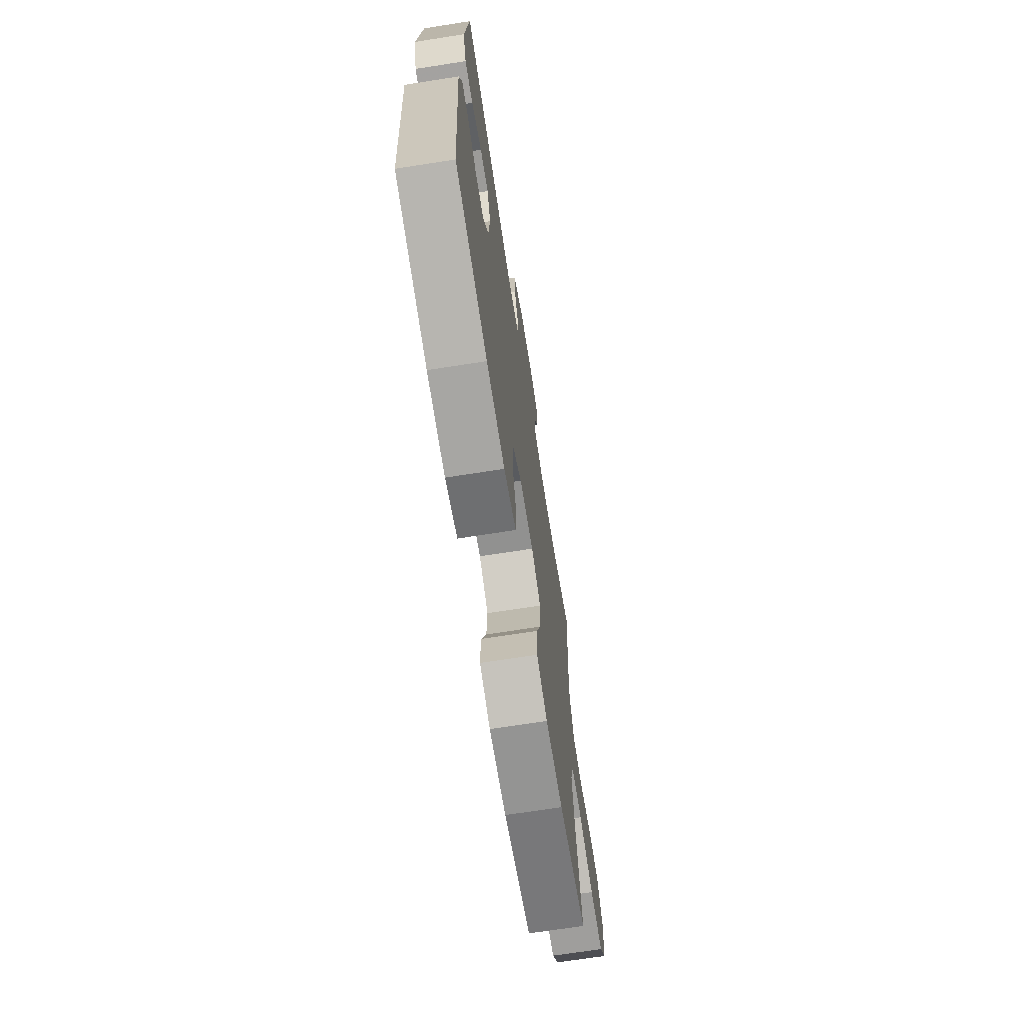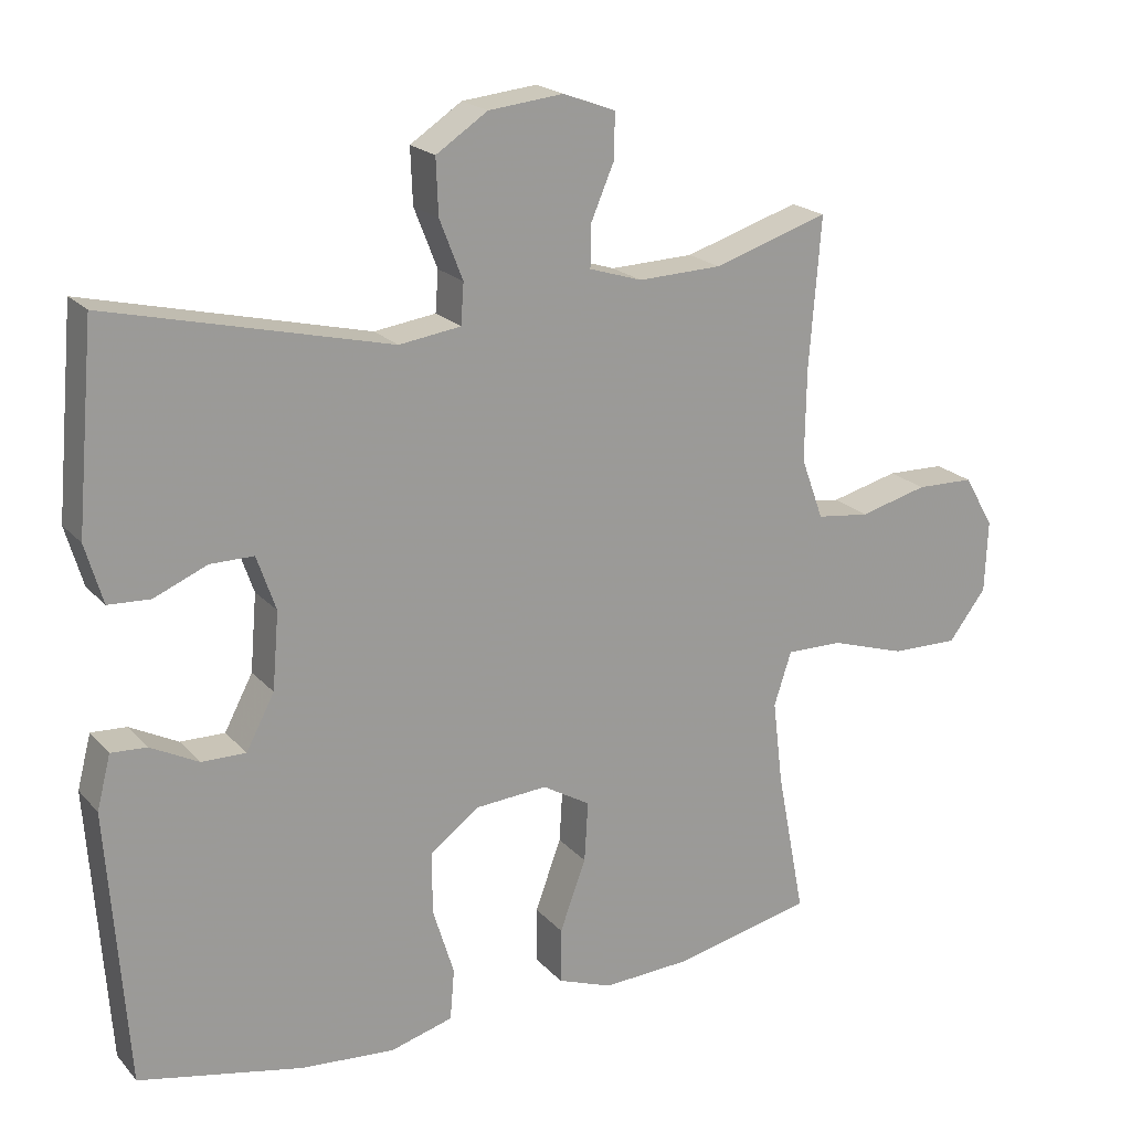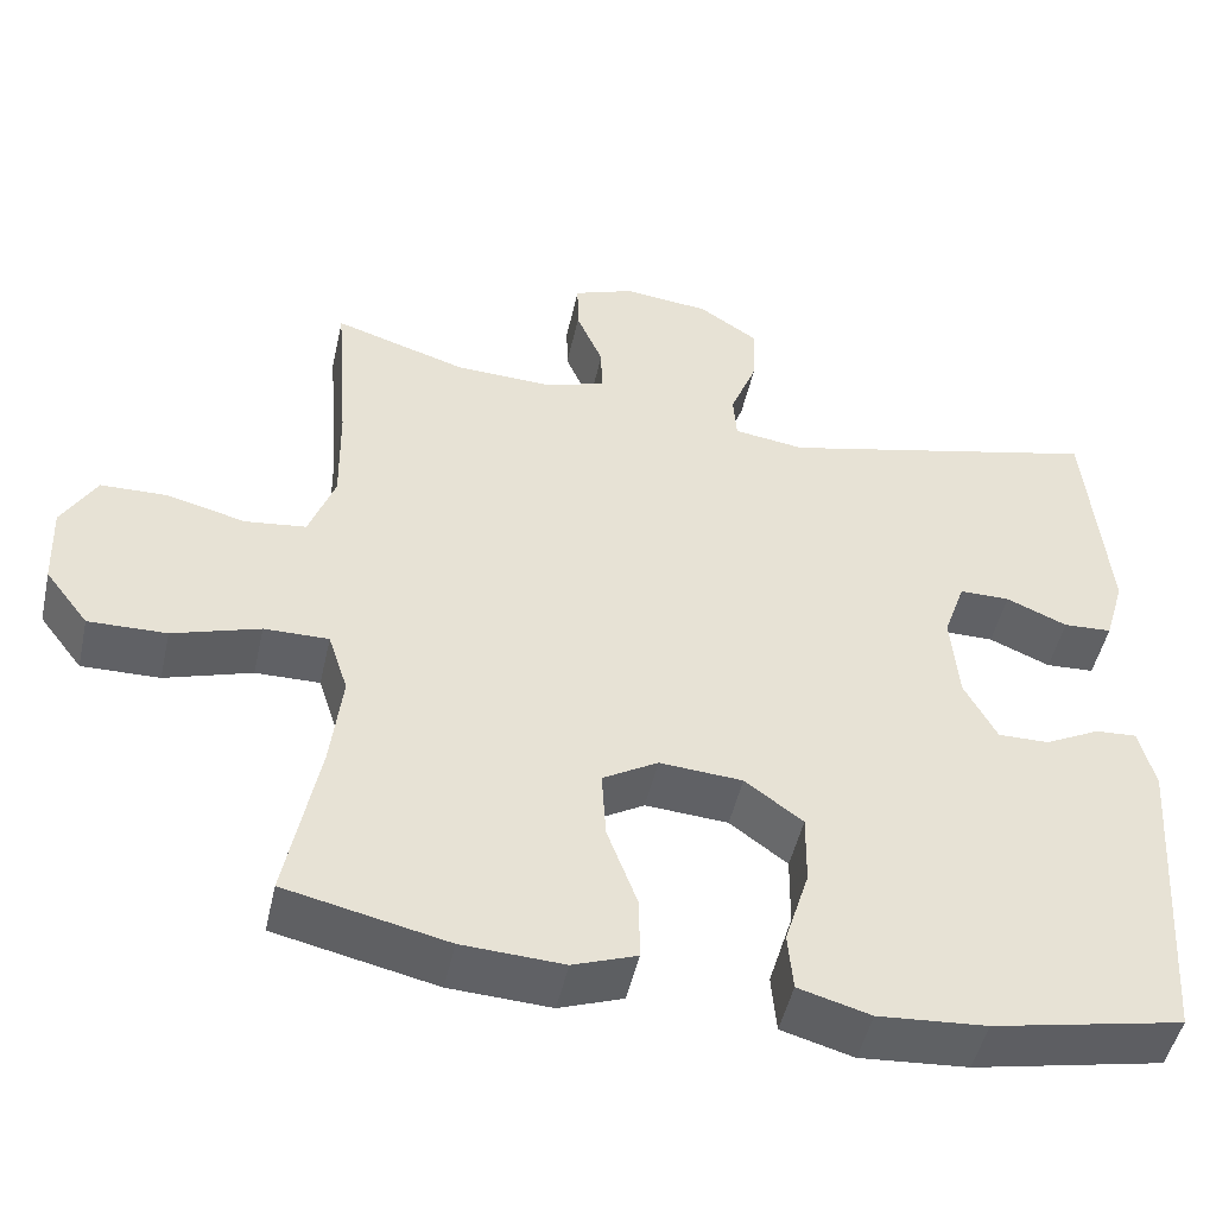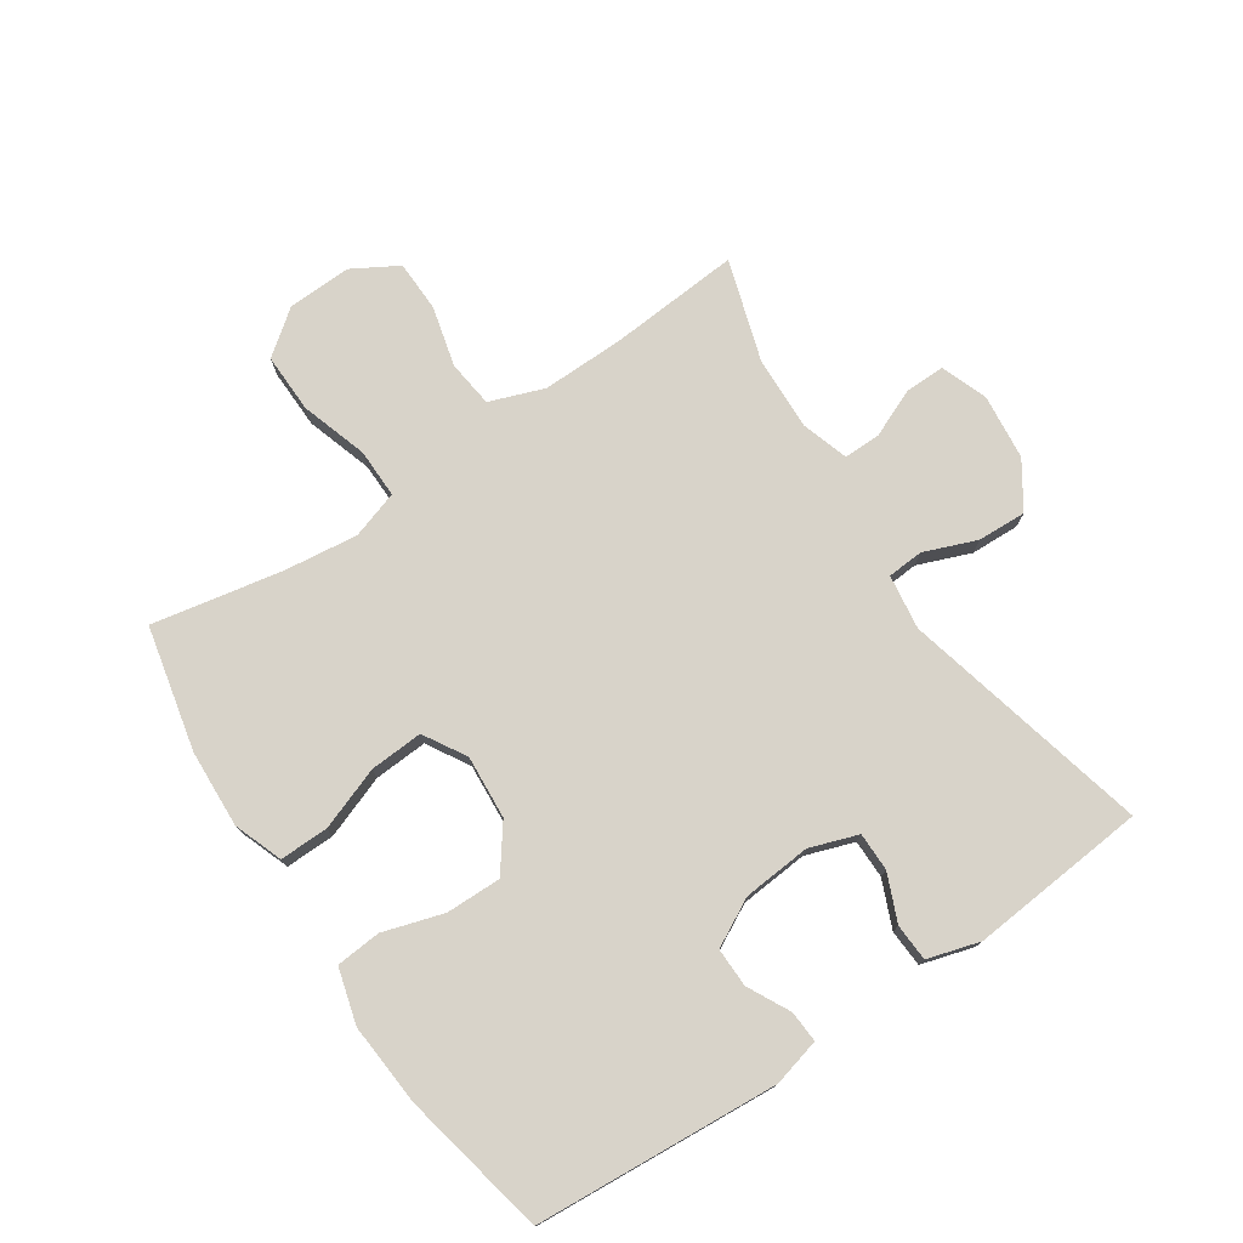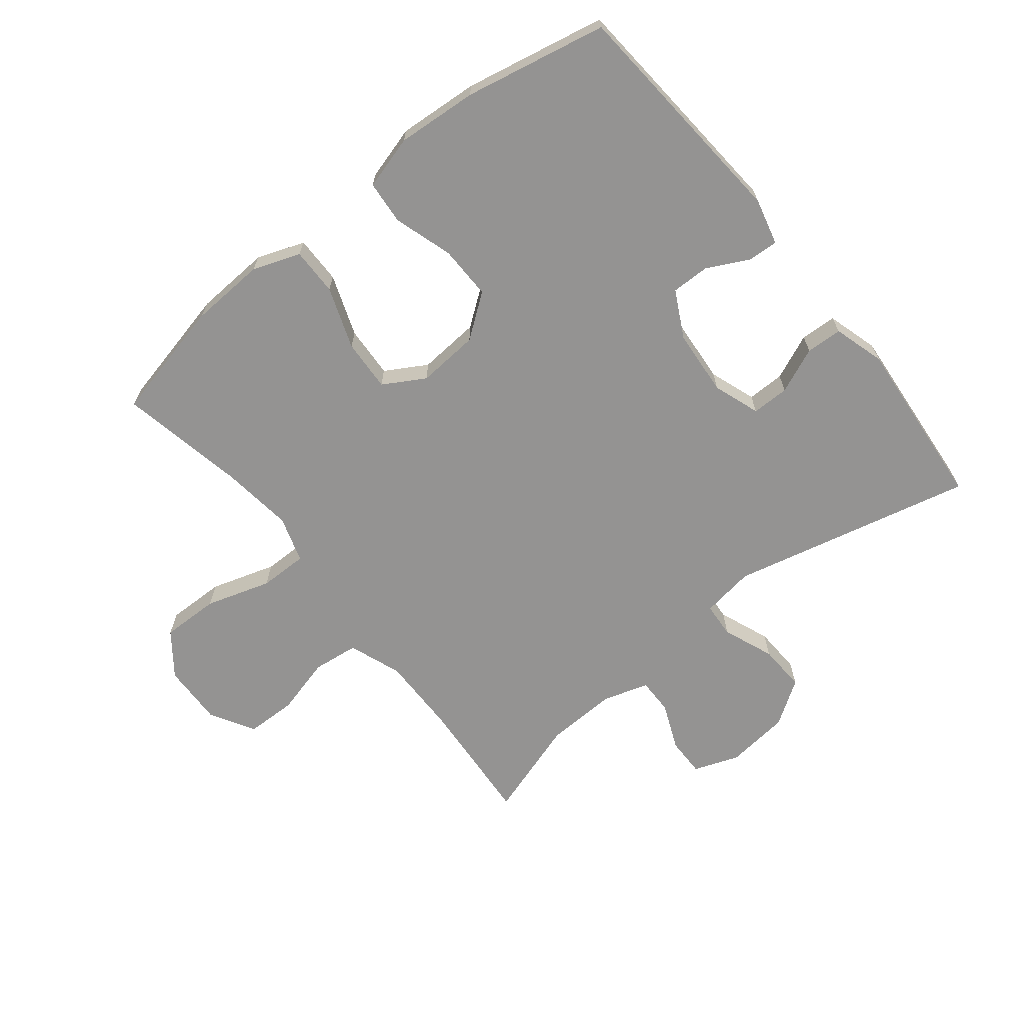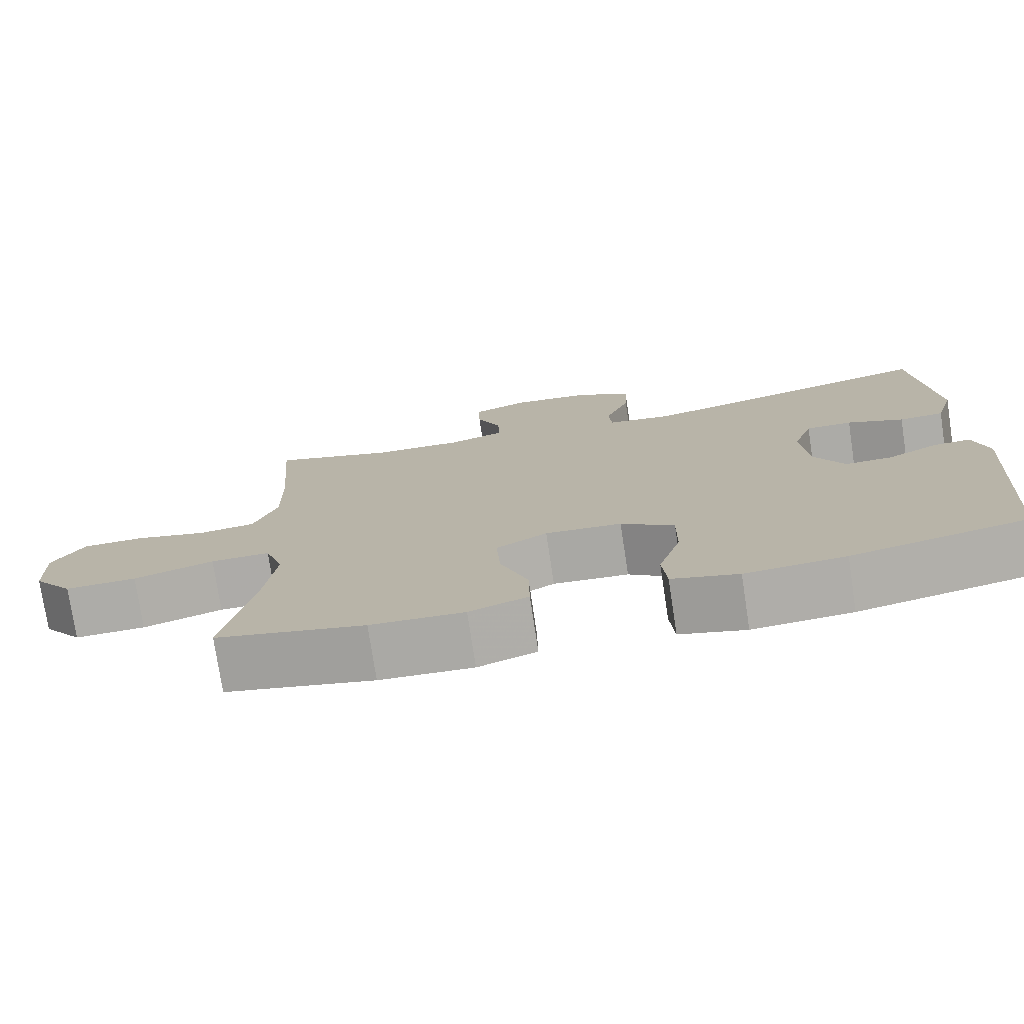
<metadata>
{"format":"obj","ext":"obj","renderer":"f3d","projection":"perspective","resolution":1024,"background":"white","views":[{"elev":-69.8,"azim":-81.1,"up":"+Z"},{"elev":20.2,"azim":-28.9,"up":"+Z"},{"elev":-48.7,"azim":167.5,"up":"+Z"},{"elev":76.0,"azim":-123.8,"up":"+Y"},{"elev":-66.8,"azim":-141.1,"up":"+Y"},{"elev":-76.3,"azim":-171.4,"up":"+Z"}]}
</metadata>
<code>
v 0.5 0.07 -0.5
v 0.307 0.07 -0.543
v 0.186 0.07 -0.549
v 0.11 0.07 -0.521
v 0.111 0.07 -0.445
v 0.147 0.07 -0.347
v 0.152 0.07 -0.264
v 0.086 0.07 -0.225
v -0.013 0.07 -0.232
v -0.082 0.07 -0.283
v -0.081 0.07 -0.369
v -0.052 0.07 -0.463
v -0.058 0.07 -0.533
v -0.144 0.07 -0.557
v -0.273 0.07 -0.547
v -0.5 0.07 -0.5
v -0.527 0.07 -0.121
v -0.508 0.07 -0.047
v -0.459 0.07 -0.05
v -0.393 0.07 -0.084
v -0.332 0.07 -0.085
v -0.293 0.07 -0.011
v -0.284 0.07 0.095
v -0.31 0.07 0.17
v -0.37 0.07 0.17
v -0.443 0.07 0.139
v -0.501 0.07 0.142
v -0.525 0.07 0.224
v -0.5 0.07 0.5
v -0.113 0.07 0.407
v -0.028 0.07 0.419
v -0.024 0.07 0.475
v -0.056 0.07 0.557
v -0.059 0.07 0.633
v 0.012 0.07 0.68
v 0.115 0.07 0.691
v 0.187 0.07 0.664
v 0.186 0.07 0.602
v 0.154 0.07 0.527
v 0.153 0.07 0.469
v 0.226 0.07 0.446
v 0.341 0.07 0.45
v 0.5 0.07 0.5
v 0.484 0.07 0.294
v 0.482 0.07 0.167
v 0.513 0.07 0.082
v 0.586 0.07 0.073
v 0.68 0.07 0.097
v 0.76 0.07 0.095
v 0.801 0.07 0.024
v 0.797 0.07 -0.076
v 0.745 0.07 -0.144
v 0.652 0.07 -0.142
v 0.548 0.07 -0.109
v 0.471 0.07 -0.108
v 0.447 0.07 -0.182
v 0.461 0.07 -0.298
v 0.5 0 -0.5
v 0.307 0 -0.543
v 0.186 0 -0.549
v 0.11 0 -0.521
v 0.111 0 -0.445
v 0.147 0 -0.347
v 0.152 0 -0.264
v 0.086 0 -0.225
v -0.013 0 -0.232
v -0.082 0 -0.283
v -0.081 0 -0.369
v -0.052 0 -0.463
v -0.058 0 -0.533
v -0.144 0 -0.557
v -0.273 0 -0.547
v -0.5 0 -0.5
v -0.527 0 -0.121
v -0.508 0 -0.047
v -0.459 0 -0.05
v -0.393 0 -0.084
v -0.332 0 -0.085
v -0.293 0 -0.011
v -0.284 0 0.095
v -0.31 0 0.17
v -0.37 0 0.17
v -0.443 0 0.139
v -0.501 0 0.142
v -0.525 0 0.224
v -0.5 0 0.5
v -0.113 0 0.407
v -0.028 0 0.419
v -0.024 0 0.475
v -0.056 0 0.557
v -0.059 0 0.633
v 0.012 0 0.68
v 0.115 0 0.691
v 0.187 0 0.664
v 0.186 0 0.602
v 0.154 0 0.527
v 0.153 0 0.469
v 0.226 0 0.446
v 0.341 0 0.45
v 0.5 0 0.5
v 0.484 0 0.294
v 0.482 0 0.167
v 0.513 0 0.082
v 0.586 0 0.073
v 0.68 0 0.097
v 0.76 0 0.095
v 0.801 0 0.024
v 0.797 0 -0.076
v 0.745 0 -0.144
v 0.652 0 -0.142
v 0.548 0 -0.109
v 0.471 0 -0.108
v 0.447 0 -0.182
v 0.461 0 -0.298
f 51 52 53 54
f 51 54 55
f 50 51 55
f 47 48 49 50
f 46 47 50 55
f 45 46 55 56
f 42 43 44
f 41 42 44 45
f 40 41 45 56
f 36 37 38 39
f 36 39 40
f 35 36 40
f 32 33 34 35
f 31 32 35 40
f 27 28 29 30
f 25 26 27 30
f 24 25 30 31
f 23 24 31 40
f 17 18 19 20
f 17 20 21
f 16 17 21
f 15 16 21 22
f 11 12 13 14
f 10 11 14 15
f 3 4 5 6
f 3 6 7
f 57 1 2 3
f 57 3 7
f 56 57 7 8
f 40 56 8 9
f 23 40 9 10
f 10 15 22 23
f 111 110 109 108
f 112 111 108
f 112 108 107
f 107 106 105 104
f 112 107 104 103
f 113 112 103 102
f 101 100 99
f 102 101 99 98
f 113 102 98 97
f 96 95 94 93
f 97 96 93
f 97 93 92
f 92 91 90 89
f 97 92 89 88
f 87 86 85 84
f 87 84 83 82
f 88 87 82 81
f 97 88 81 80
f 77 76 75 74
f 78 77 74
f 78 74 73
f 79 78 73 72
f 71 70 69 68
f 72 71 68 67
f 63 62 61 60
f 64 63 60
f 60 59 58 114
f 64 60 114
f 65 64 114 113
f 66 65 113 97
f 67 66 97 80
f 80 79 72 67
f 1 58 59 2
f 2 59 60 3
f 3 60 61 4
f 4 61 62 5
f 5 62 63 6
f 6 63 64 7
f 7 64 65 8
f 8 65 66 9
f 9 66 67 10
f 10 67 68 11
f 11 68 69 12
f 12 69 70 13
f 13 70 71 14
f 14 71 72 15
f 15 72 73 16
f 16 73 74 17
f 17 74 75 18
f 18 75 76 19
f 19 76 77 20
f 20 77 78 21
f 21 78 79 22
f 22 79 80 23
f 23 80 81 24
f 24 81 82 25
f 25 82 83 26
f 26 83 84 27
f 27 84 85 28
f 28 85 86 29
f 29 86 87 30
f 30 87 88 31
f 31 88 89 32
f 32 89 90 33
f 33 90 91 34
f 34 91 92 35
f 35 92 93 36
f 36 93 94 37
f 37 94 95 38
f 38 95 96 39
f 39 96 97 40
f 40 97 98 41
f 41 98 99 42
f 42 99 100 43
f 43 100 101 44
f 44 101 102 45
f 45 102 103 46
f 46 103 104 47
f 47 104 105 48
f 48 105 106 49
f 49 106 107 50
f 50 107 108 51
f 51 108 109 52
f 52 109 110 53
f 53 110 111 54
f 54 111 112 55
f 55 112 113 56
f 56 113 114 57
f 57 114 58 1

</code>
